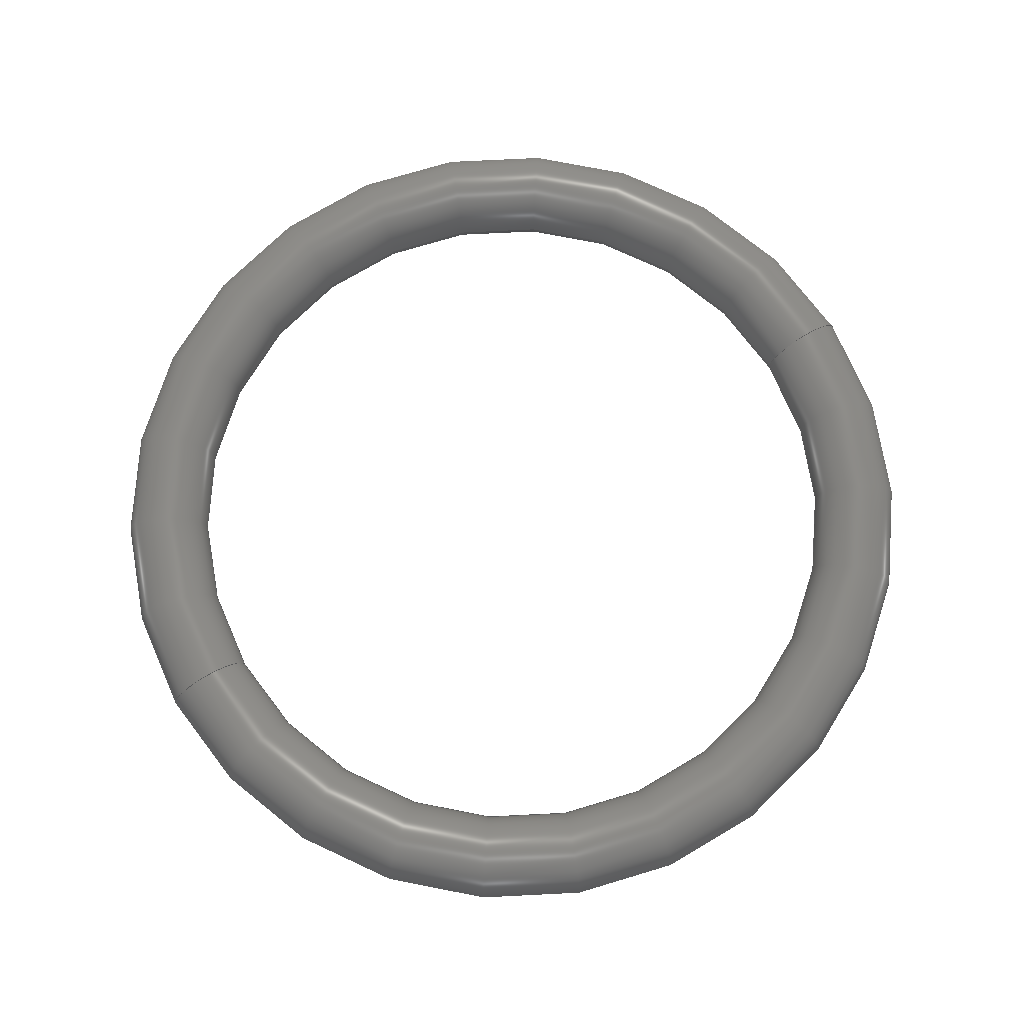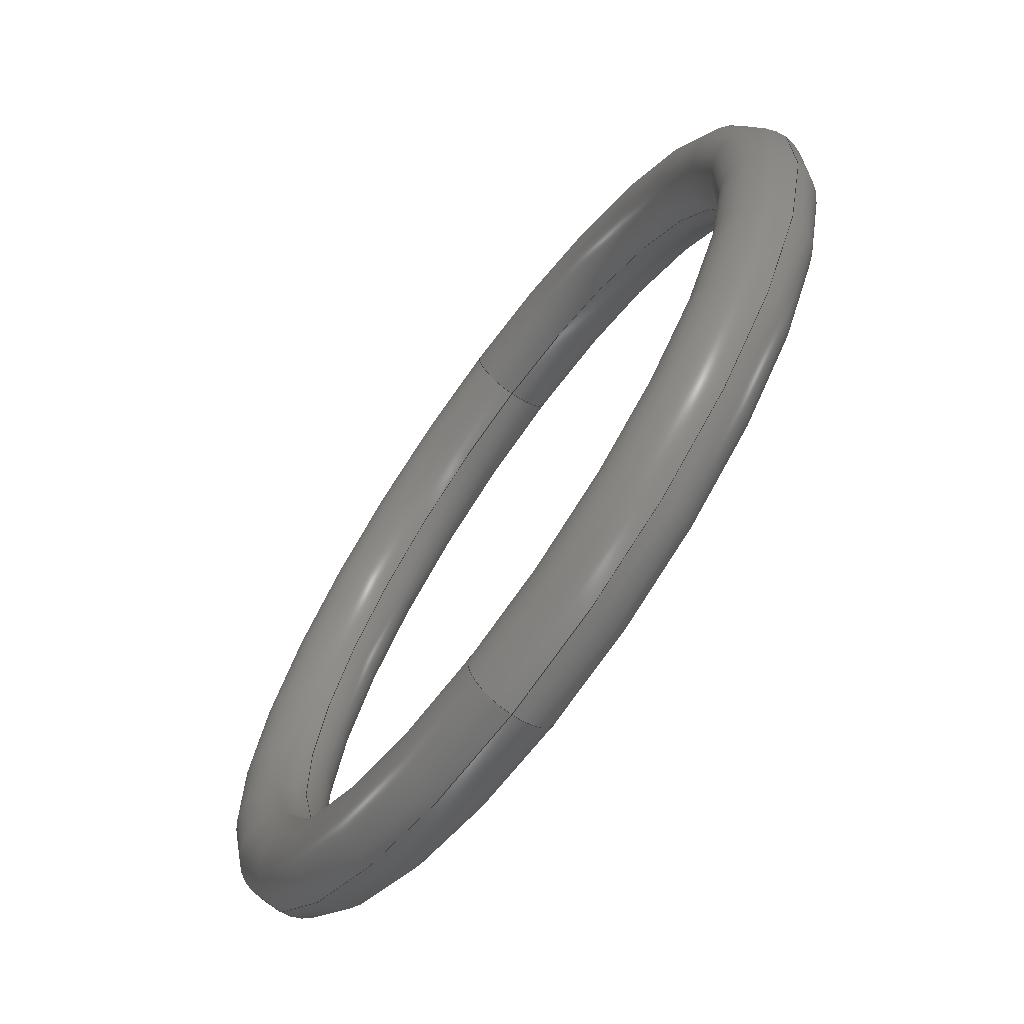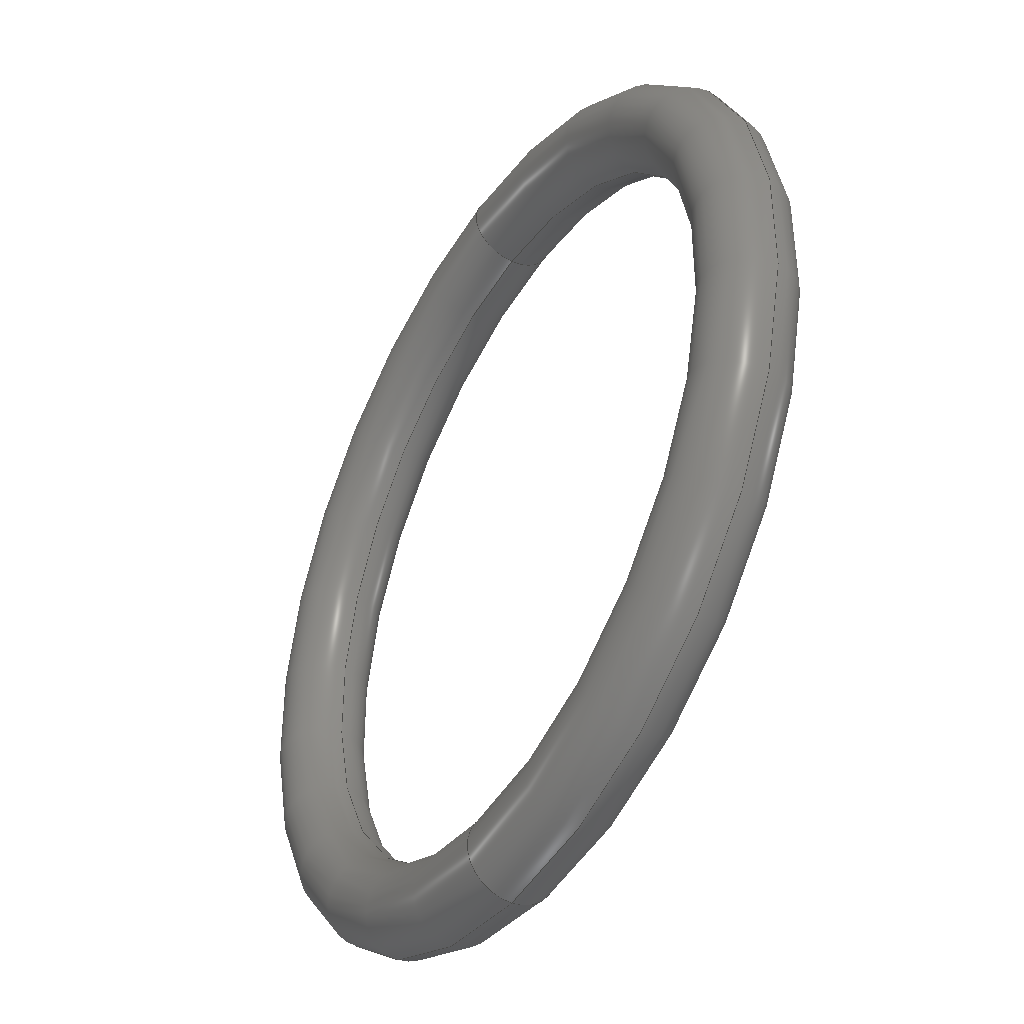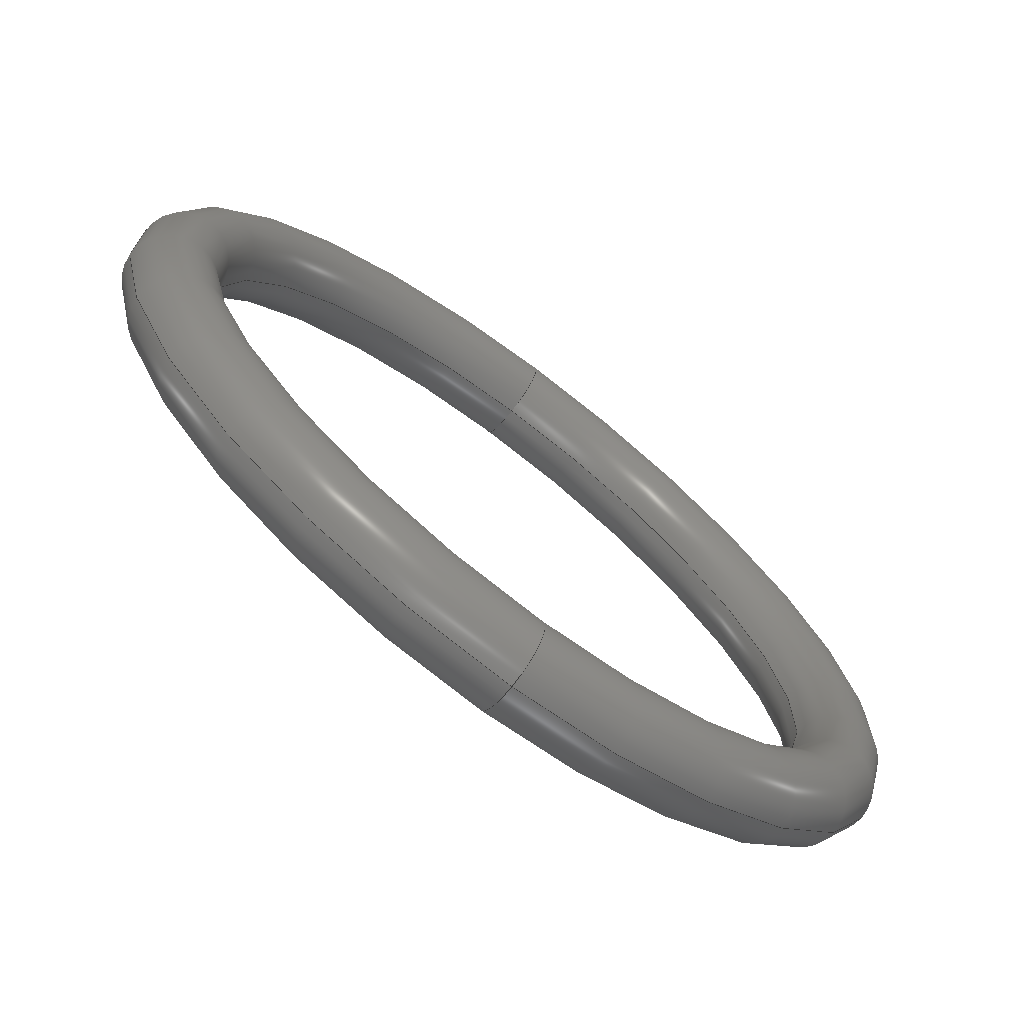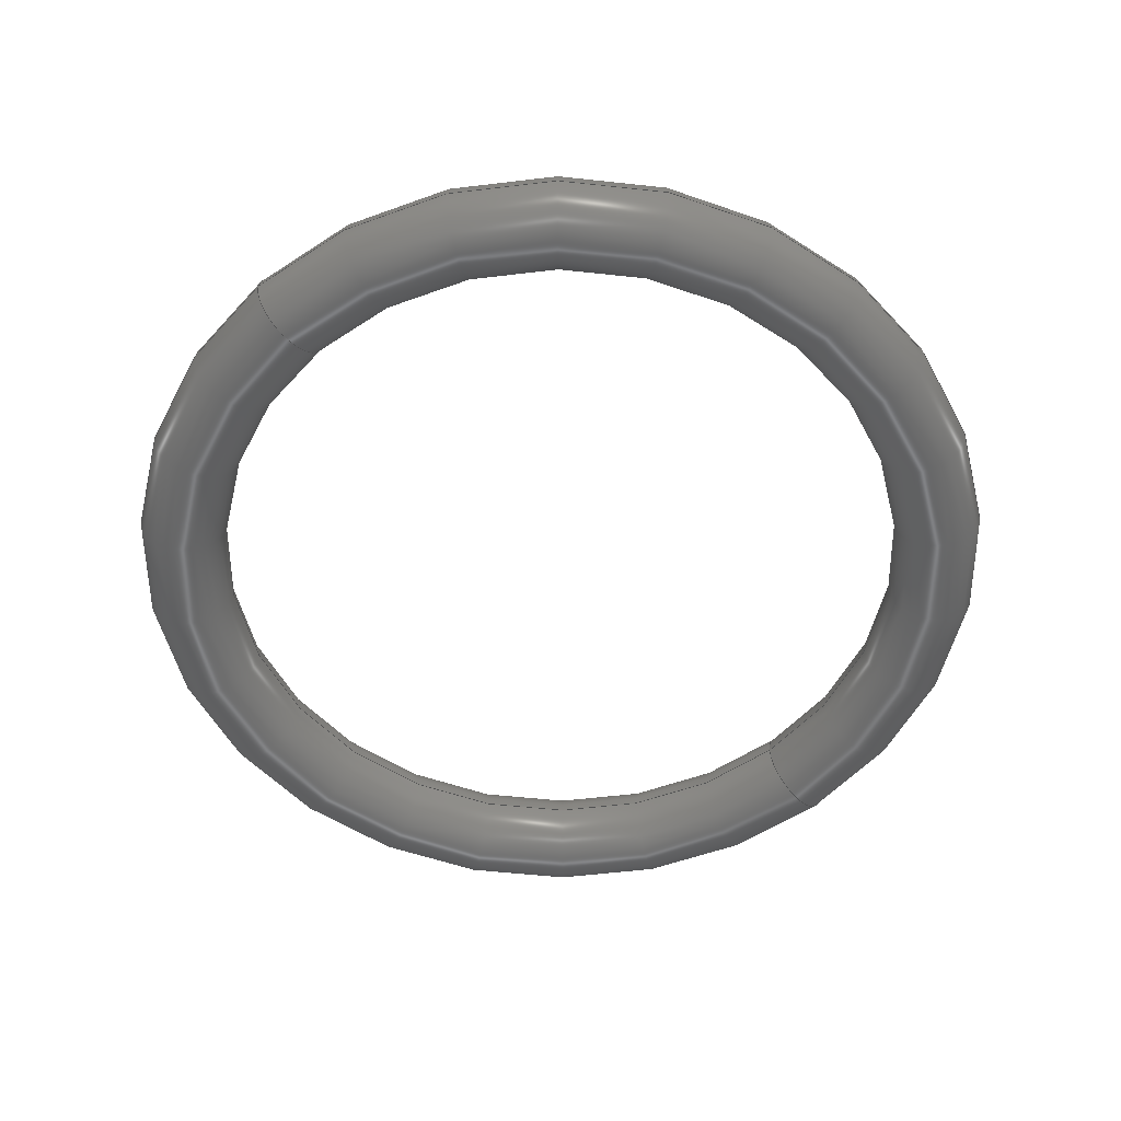
<metadata>
{"format":"step","ext":"step","renderer":"f3d","projection":"perspective","resolution":1024,"background":"white","views":[{"elev":75.3,"azim":59.5,"up":"+Y"},{"elev":-68.4,"azim":-125.7,"up":"+Z"},{"elev":-41.2,"azim":59.4,"up":"+Z"},{"elev":-71.6,"azim":-37.3,"up":"+Z"},{"elev":-54.5,"azim":-138.1,"up":"+Y"}]}
</metadata>
<code>
ISO-10303-21;
DATA;
#1 = VERTEX_POINT ( 'NONE', #39 ) ;
#2 = CARTESIAN_POINT ( 'NONE',  ( 0, 6.123e-17, 0 ) ) ;
#3 = AXIS2_PLACEMENT_3D ( 'NONE', #2, #28, #122 ) ;
#4 = CARTESIAN_POINT ( 'NONE',  ( 0, 0, 0 ) ) ;
#5 = CARTESIAN_POINT ( 'NONE',  ( 0, 0, 0 ) ) ;
#6 = ORIENTED_EDGE ( 'NONE', *, *, #50, .T. ) ;
#7 = SURFACE_STYLE_FILL_AREA ( #125 ) ;
#8 = CIRCLE ( 'NONE', #133, 5 ) ;
#9 = SURFACE_STYLE_USAGE ( .BOTH. , #49 ) ;
#10 = ADVANCED_FACE ( 'NONE', ( #42 ), #72, .T. ) ;
#11 =( NAMED_UNIT ( * ) SI_UNIT ( $, .STERADIAN. ) SOLID_ANGLE_UNIT ( ) );
#12 = ORIENTED_EDGE ( 'NONE', *, *, #76, .T. ) ;
#13 = STYLED_ITEM ( 'NONE', ( #57 ), #58 ) ;
#14 = PRODUCT_DEFINITION_CONTEXT ( 'detailed design', #51, 'design' ) ;
#15 =( GEOMETRIC_REPRESENTATION_CONTEXT ( 3 ) GLOBAL_UNCERTAINTY_ASSIGNED_CONTEXT ( ( #139 ) ) GLOBAL_UNIT_ASSIGNED_CONTEXT ( ( #18, #96, #142 ) ) REPRESENTATION_CONTEXT ( 'NONE', 'WORKASPACE' ) );
#16 = EDGE_CURVE ( 'NONE', #1, #92, #93, .T. ) ;
#17 = FACE_OUTER_BOUND ( 'NONE', #91, .T. ) ;
#18 =( LENGTH_UNIT ( ) NAMED_UNIT ( * ) SI_UNIT ( .MILLI., .METRE. ) );
#19 = PRODUCT_DEFINITION_FORMATION_WITH_SPECIFIED_SOURCE ( 'ANY', '', #75, .NOT_KNOWN. ) ;
#20 = CARTESIAN_POINT ( 'NONE',  ( 0, 0, 0 ) ) ;
#21 = CARTESIAN_POINT ( 'NONE',  ( 0, 0, 0 ) ) ;
#22 = DIRECTION ( 'NONE',  ( -0, -1, -0 ) ) ;
#23 = DIRECTION ( 'NONE',  ( -1.225e-16, 0, -1 ) ) ;
#24 = UNCERTAINTY_MEASURE_WITH_UNIT (LENGTH_MEASURE( 1e-05 ), #114, 'distance_accuracy_value', 'NONE');
#25 = PRODUCT_RELATED_PRODUCT_CATEGORY ( 'part', '', ( #75 ) ) ;
#26 = TOROIDAL_SURFACE ( 'NONE', #151, 4.5, 0.5 ) ;
#27 = CARTESIAN_POINT ( 'NONE',  ( 0, 0, -4.5 ) ) ;
#28 = DIRECTION ( 'NONE',  ( -0, -1, -0 ) ) ;
#29 = SURFACE_STYLE_FILL_AREA ( #98 ) ;
#30 = AXIS2_PLACEMENT_3D ( 'NONE', #5, #153, #123 ) ;
#31 = FILL_AREA_STYLE_COLOUR ( '', #41 ) ;
#32 = MECHANICAL_DESIGN_GEOMETRIC_PRESENTATION_REPRESENTATION (  '', ( #136 ), #130 ) ;
#33 =( NAMED_UNIT ( * ) PLANE_ANGLE_UNIT ( ) SI_UNIT ( $, .RADIAN. ) );
#34 = DIRECTION ( 'NONE',  ( 0, 0, -1 ) ) ;
#35 = CIRCLE ( 'NONE', #55, 0.5 ) ;
#36 = EDGE_LOOP ( 'NONE', ( #138, #6, #111, #152 ) ) ;
#37 = ORIENTED_EDGE ( 'NONE', *, *, #53, .T. ) ;
#38 = ADVANCED_FACE ( 'NONE', ( #17 ), #134, .T. ) ;
#39 = CARTESIAN_POINT ( 'NONE',  ( 0, 0, -5 ) ) ;
#40 = AXIS2_PLACEMENT_3D ( 'NONE', #27, #60, #97 ) ;
#41 = COLOUR_RGB ( '',0.7922, 0.8196, 0.9333 ) ;
#42 = FACE_OUTER_BOUND ( 'NONE', #36, .T. ) ;
#43 = APPLICATION_CONTEXT ( 'automotive_design' ) ;
#44 = SURFACE_SIDE_STYLE ('',( #29 ) ) ;
#45 = PRESENTATION_LAYER_ASSIGNMENT (  '', '', ( #13 ) ) ;
#46 = DIRECTION ( 'NONE',  ( 0, 0, -1 ) ) ;
#47 = ADVANCED_FACE ( 'NONE', ( #155 ), #129, .T. ) ;
#48 = APPLICATION_PROTOCOL_DEFINITION ( 'draft international standard', 'automotive_design', 1998, #51 ) ;
#49 = SURFACE_SIDE_STYLE ('',( #7 ) ) ;
#50 = EDGE_CURVE ( 'NONE', #150, #1, #67, .T. ) ;
#51 = APPLICATION_CONTEXT ( 'automotive_design' ) ;
#52 = ORIENTED_EDGE ( 'NONE', *, *, #68, .T. ) ;
#53 = EDGE_CURVE ( 'NONE', #92, #80, #143, .T. ) ;
#54 = AXIS2_PLACEMENT_3D ( 'NONE', #102, #74, #46 ) ;
#55 = AXIS2_PLACEMENT_3D ( 'NONE', #104, #103, #23 ) ;
#56 = MECHANICAL_DESIGN_GEOMETRIC_PRESENTATION_REPRESENTATION (  '', ( #13 ), #15 ) ;
#57 = PRESENTATION_STYLE_ASSIGNMENT (( #110 ) ) ;
#58 = MANIFOLD_SOLID_BREP ( 'Revolve1', #124 ) ;
#59 = DIRECTION ( 'NONE',  ( 0, 0, -1 ) ) ;
#60 = DIRECTION ( 'NONE',  ( -1, 0, 0 ) ) ;
#61 = ADVANCED_BREP_SHAPE_REPRESENTATION ( '3_JuntaTorica', ( #58, #118 ), #144 ) ;
#62 = DIRECTION ( 'NONE',  ( 0, 0, 1 ) ) ;
#63 = APPLICATION_PROTOCOL_DEFINITION ( 'draft international standard', 'automotive_design', 1998, #43 ) ;
#64 = CARTESIAN_POINT ( 'NONE',  ( 4.899e-16, 0, 4 ) ) ;
#65 = PRESENTATION_STYLE_ASSIGNMENT (( #9 ) ) ;
#66 = DIRECTION ( 'NONE',  ( -1, 0, 0 ) ) ;
#67 = CIRCLE ( 'NONE', #78, 5 ) ;
#68 = EDGE_CURVE ( 'NONE', #150, #80, #89, .T. ) ;
#69 = ORIENTED_EDGE ( 'NONE', *, *, #76, .F. ) ;
#70 = DIRECTION ( 'NONE',  ( -0, -1, -0 ) ) ;
#71 = DIRECTION ( 'NONE',  ( -1.225e-16, 0, -1 ) ) ;
#72 = TOROIDAL_SURFACE ( 'NONE', #158, 4.5, 0.5 ) ;
#73 = CARTESIAN_POINT ( 'NONE',  ( 0, 0, -4 ) ) ;
#74 = DIRECTION ( 'NONE',  ( -0, -1, -0 ) ) ;
#75 = PRODUCT ( '3_JuntaTorica', '3_JuntaTorica', '', ( #157 ) ) ;
#76 = EDGE_CURVE ( 'NONE', #80, #150, #35, .T. ) ;
#77 = ORIENTED_EDGE ( 'NONE', *, *, #109, .T. ) ;
#78 = AXIS2_PLACEMENT_3D ( 'NONE', #95, #70, #59 ) ;
#79 = ORIENTED_EDGE ( 'NONE', *, *, #109, .F. ) ;
#80 = VERTEX_POINT ( 'NONE', #64 ) ;
#81 = DIRECTION ( 'NONE',  ( 0, 0, -1 ) ) ;
#82 = AXIS2_PLACEMENT_3D ( 'NONE', #99, #66, #62 ) ;
#83 = CARTESIAN_POINT ( 'NONE',  ( 0, 0, 0 ) ) ;
#84 =( LENGTH_UNIT ( ) NAMED_UNIT ( * ) SI_UNIT ( .MILLI., .METRE. ) );
#85 = SHAPE_DEFINITION_REPRESENTATION ( #137, #61 ) ;
#86 = DIRECTION ( 'NONE',  ( 0, 0, -1 ) ) ;
#87 = ORIENTED_EDGE ( 'NONE', *, *, #146, .T. ) ;
#88 = ORIENTED_EDGE ( 'NONE', *, *, #116, .F. ) ;
#89 = CIRCLE ( 'NONE', #112, 0.5 ) ;
#90 = UNCERTAINTY_MEASURE_WITH_UNIT (LENGTH_MEASURE( 1e-05 ), #84, 'distance_accuracy_value', 'NONE');
#91 = EDGE_LOOP ( 'NONE', ( #79, #88, #37, #12 ) ) ;
#92 = VERTEX_POINT ( 'NONE', #73 ) ;
#93 = CIRCLE ( 'NONE', #40, 0.5 ) ;
#94 = EDGE_LOOP ( 'NONE', ( #119, #69, #87, #141 ) ) ;
#95 = CARTESIAN_POINT ( 'NONE',  ( 0, 0, 0 ) ) ;
#96 =( NAMED_UNIT ( * ) PLANE_ANGLE_UNIT ( ) SI_UNIT ( $, .RADIAN. ) );
#97 = DIRECTION ( 'NONE',  ( 0, 0, 1 ) ) ;
#98 = FILL_AREA_STYLE ('',( #154 ) ) ;
#99 = CARTESIAN_POINT ( 'NONE',  ( 0, 0, -4.5 ) ) ;
#100 = PRODUCT_DEFINITION ( 'UNKNOWN', '', #19, #14 ) ;
#101 = DIRECTION ( 'NONE',  ( -0, -1, -0 ) ) ;
#102 = CARTESIAN_POINT ( 'NONE',  ( 0, 6.123e-17, 0 ) ) ;
#103 = DIRECTION ( 'NONE',  ( 1, 0, -1.225e-16 ) ) ;
#104 = CARTESIAN_POINT ( 'NONE',  ( 5.511e-16, 0, 4.5 ) ) ;
#105 = ORIENTED_EDGE ( 'NONE', *, *, #53, .F. ) ;
#106 = PRESENTATION_LAYER_ASSIGNMENT (  '', '', ( #136 ) ) ;
#107 = DIRECTION ( 'NONE',  ( 1, 0, -1.225e-16 ) ) ;
#108 = EDGE_LOOP ( 'NONE', ( #149, #77, #52, #105 ) ) ;
#109 = EDGE_CURVE ( 'NONE', #1, #150, #8, .T. ) ;
#110 = SURFACE_STYLE_USAGE ( .BOTH. , #44 ) ;
#111 = ORIENTED_EDGE ( 'NONE', *, *, #16, .T. ) ;
#112 = AXIS2_PLACEMENT_3D ( 'NONE', #131, #107, #71 ) ;
#113 = ADVANCED_FACE ( 'NONE', ( #148 ), #26, .T. ) ;
#114 =( LENGTH_UNIT ( ) NAMED_UNIT ( * ) SI_UNIT ( .MILLI., .METRE. ) );
#115 = DIRECTION ( 'NONE',  ( 0, 0, 1 ) ) ;
#116 = EDGE_CURVE ( 'NONE', #92, #1, #140, .T. ) ;
#117 = CARTESIAN_POINT ( 'NONE',  ( 6.123e-16, 0, 5 ) ) ;
#118 = AXIS2_PLACEMENT_3D ( 'NONE', #83, #115, #147 ) ;
#119 = ORIENTED_EDGE ( 'NONE', *, *, #50, .F. ) ;
#120 = COLOUR_RGB ( '',0.7922, 0.8196, 0.9333 ) ;
#121 = DIRECTION ( 'NONE',  ( -0, -1, -0 ) ) ;
#122 = DIRECTION ( 'NONE',  ( 0, 0, -1 ) ) ;
#123 = DIRECTION ( 'NONE',  ( 0, 0, -1 ) ) ;
#124 = CLOSED_SHELL ( 'NONE', ( #10, #113, #38, #47 ) ) ;
#125 = FILL_AREA_STYLE ('',( #31 ) ) ;
#126 =( NAMED_UNIT ( * ) SI_UNIT ( $, .STERADIAN. ) SOLID_ANGLE_UNIT ( ) );
#127 =( NAMED_UNIT ( * ) PLANE_ANGLE_UNIT ( ) SI_UNIT ( $, .RADIAN. ) );
#128 = CIRCLE ( 'NONE', #54, 4 ) ;
#129 = TOROIDAL_SURFACE ( 'NONE', #135, 4.5, 0.5 ) ;
#130 =( GEOMETRIC_REPRESENTATION_CONTEXT ( 3 ) GLOBAL_UNCERTAINTY_ASSIGNED_CONTEXT ( ( #24 ) ) GLOBAL_UNIT_ASSIGNED_CONTEXT ( ( #114, #33, #126 ) ) REPRESENTATION_CONTEXT ( 'NONE', 'WORKASPACE' ) );
#131 = CARTESIAN_POINT ( 'NONE',  ( 5.511e-16, 0, 4.5 ) ) ;
#132 = DIRECTION ( 'NONE',  ( -0, -1, -0 ) ) ;
#133 = AXIS2_PLACEMENT_3D ( 'NONE', #156, #101, #34 ) ;
#134 = TOROIDAL_SURFACE ( 'NONE', #30, 4.5, 0.5 ) ;
#135 = AXIS2_PLACEMENT_3D ( 'NONE', #20, #132, #81 ) ;
#136 = STYLED_ITEM ( 'NONE', ( #65 ), #61 ) ;
#137 = PRODUCT_DEFINITION_SHAPE ( 'NONE', 'NONE',  #100 ) ;
#138 = ORIENTED_EDGE ( 'NONE', *, *, #68, .F. ) ;
#139 = UNCERTAINTY_MEASURE_WITH_UNIT (LENGTH_MEASURE( 1e-05 ), #18, 'distance_accuracy_value', 'NONE');
#140 = CIRCLE ( 'NONE', #82, 0.5 ) ;
#141 = ORIENTED_EDGE ( 'NONE', *, *, #116, .T. ) ;
#142 =( NAMED_UNIT ( * ) SI_UNIT ( $, .STERADIAN. ) SOLID_ANGLE_UNIT ( ) );
#143 = CIRCLE ( 'NONE', #3, 4 ) ;
#144 =( GEOMETRIC_REPRESENTATION_CONTEXT ( 3 ) GLOBAL_UNCERTAINTY_ASSIGNED_CONTEXT ( ( #90 ) ) GLOBAL_UNIT_ASSIGNED_CONTEXT ( ( #84, #127, #11 ) ) REPRESENTATION_CONTEXT ( 'NONE', 'WORKASPACE' ) );
#145 = DIRECTION ( 'NONE',  ( 0, 0, -1 ) ) ;
#146 = EDGE_CURVE ( 'NONE', #80, #92, #128, .T. ) ;
#147 = DIRECTION ( 'NONE',  ( 1, 0, 0 ) ) ;
#148 = FACE_OUTER_BOUND ( 'NONE', #108, .T. ) ;
#149 = ORIENTED_EDGE ( 'NONE', *, *, #16, .F. ) ;
#150 = VERTEX_POINT ( 'NONE', #117 ) ;
#151 = AXIS2_PLACEMENT_3D ( 'NONE', #21, #22, #86 ) ;
#152 = ORIENTED_EDGE ( 'NONE', *, *, #146, .F. ) ;
#153 = DIRECTION ( 'NONE',  ( -0, -1, -0 ) ) ;
#154 = FILL_AREA_STYLE_COLOUR ( '', #120 ) ;
#155 = FACE_OUTER_BOUND ( 'NONE', #94, .T. ) ;
#156 = CARTESIAN_POINT ( 'NONE',  ( 0, 0, 0 ) ) ;
#157 = PRODUCT_CONTEXT ( 'NONE', #43, 'mechanical' ) ;
#158 = AXIS2_PLACEMENT_3D ( 'NONE', #4, #121, #145 ) ;
ENDSEC;
END-ISO-10303-21;

</code>
